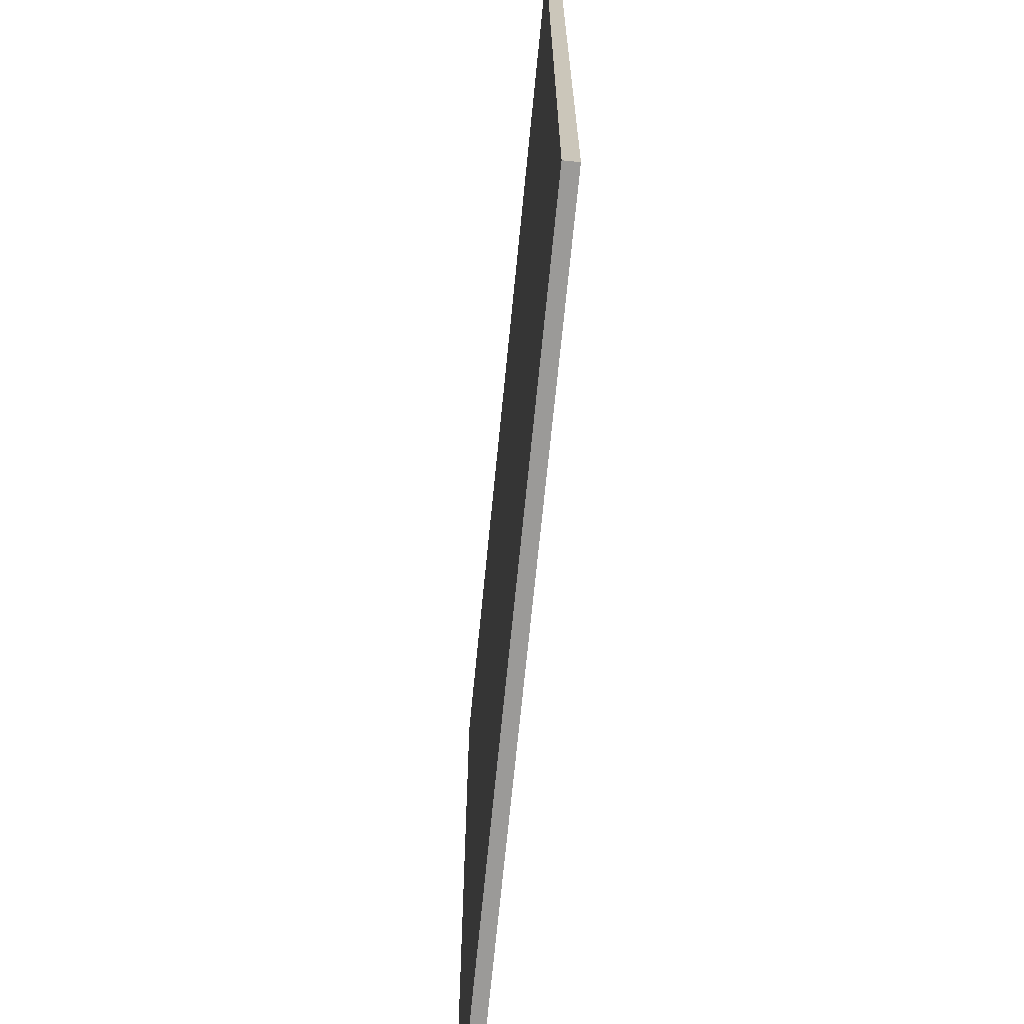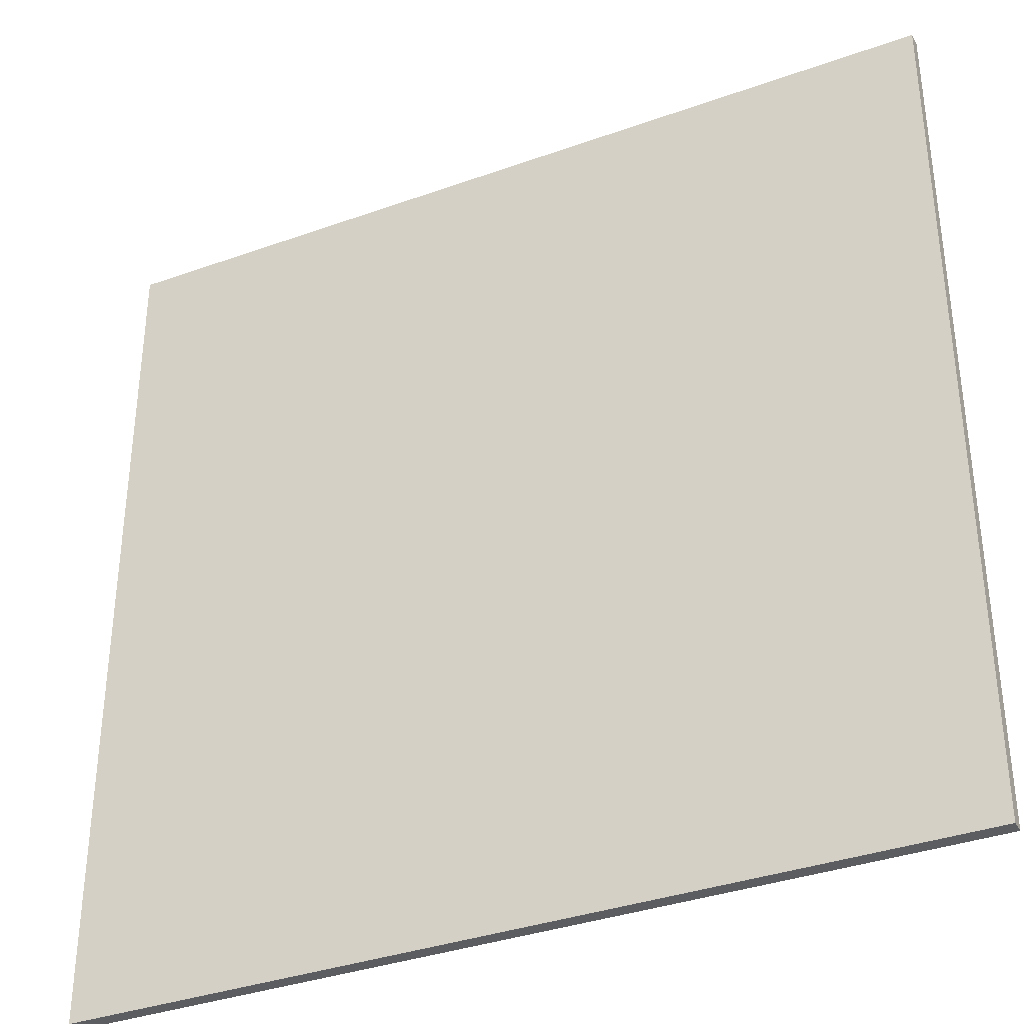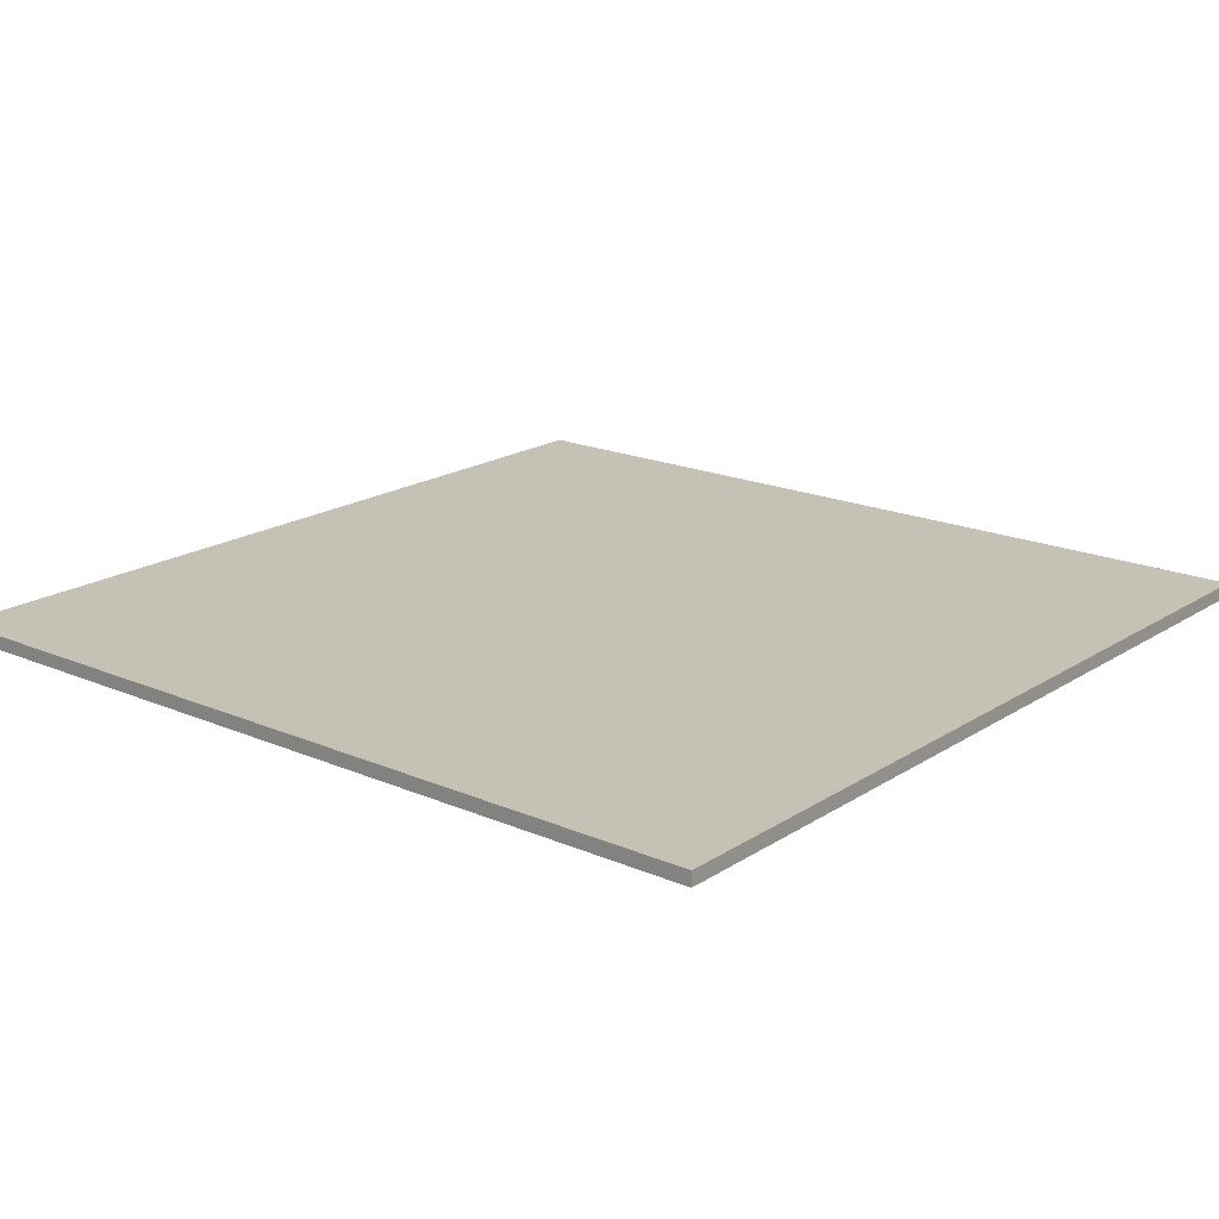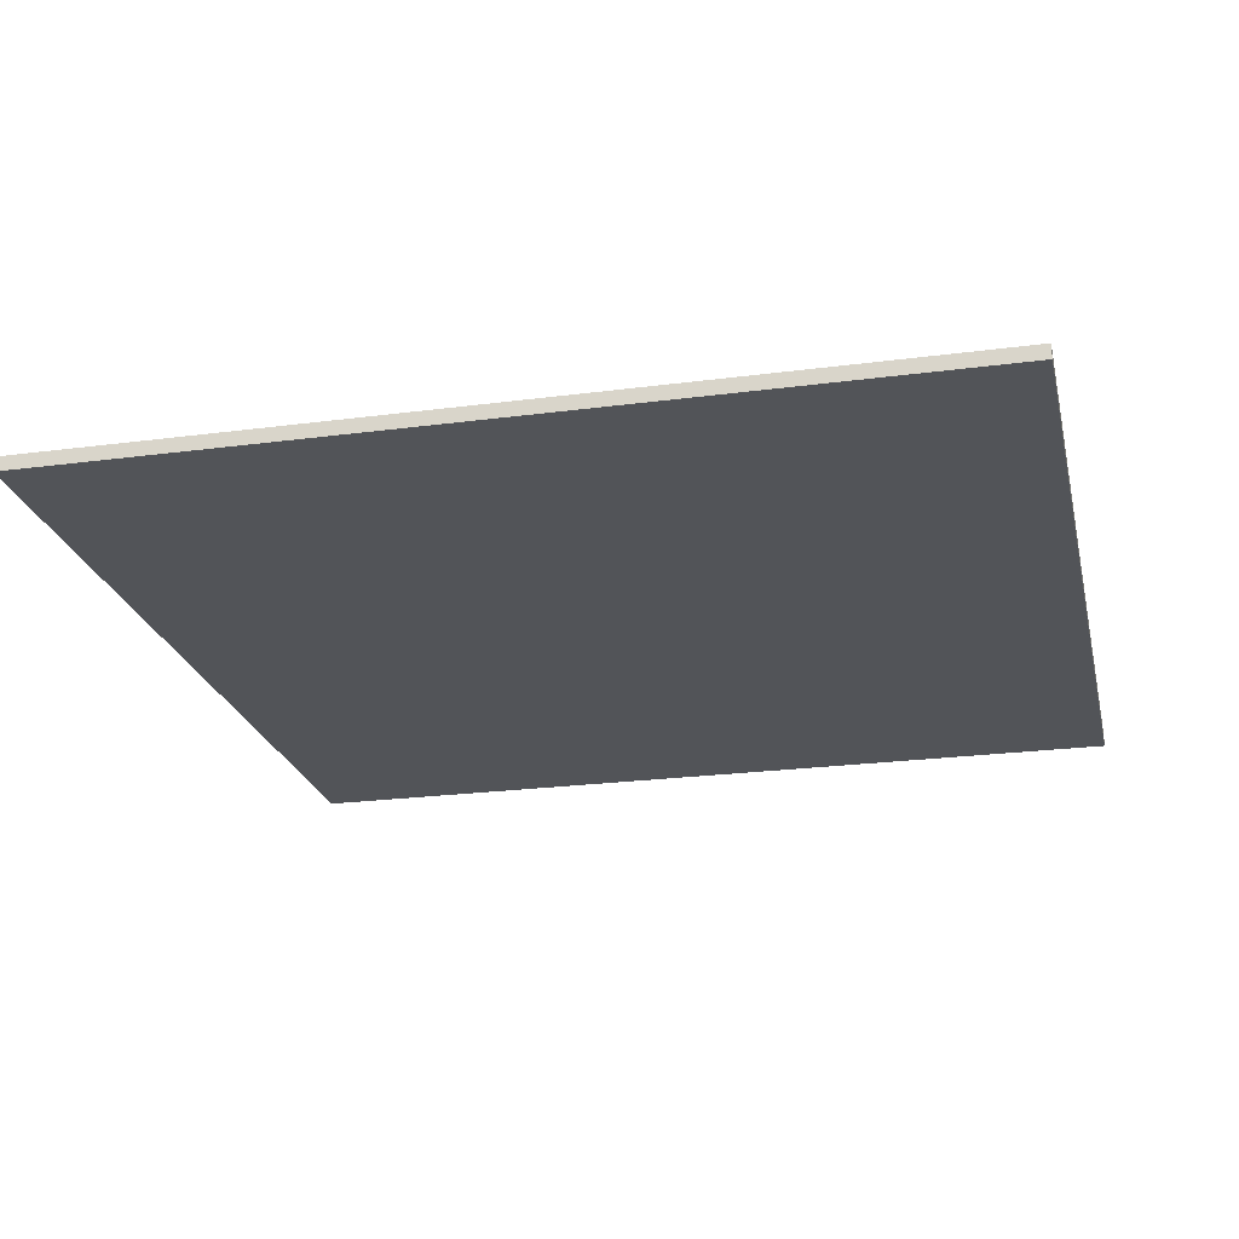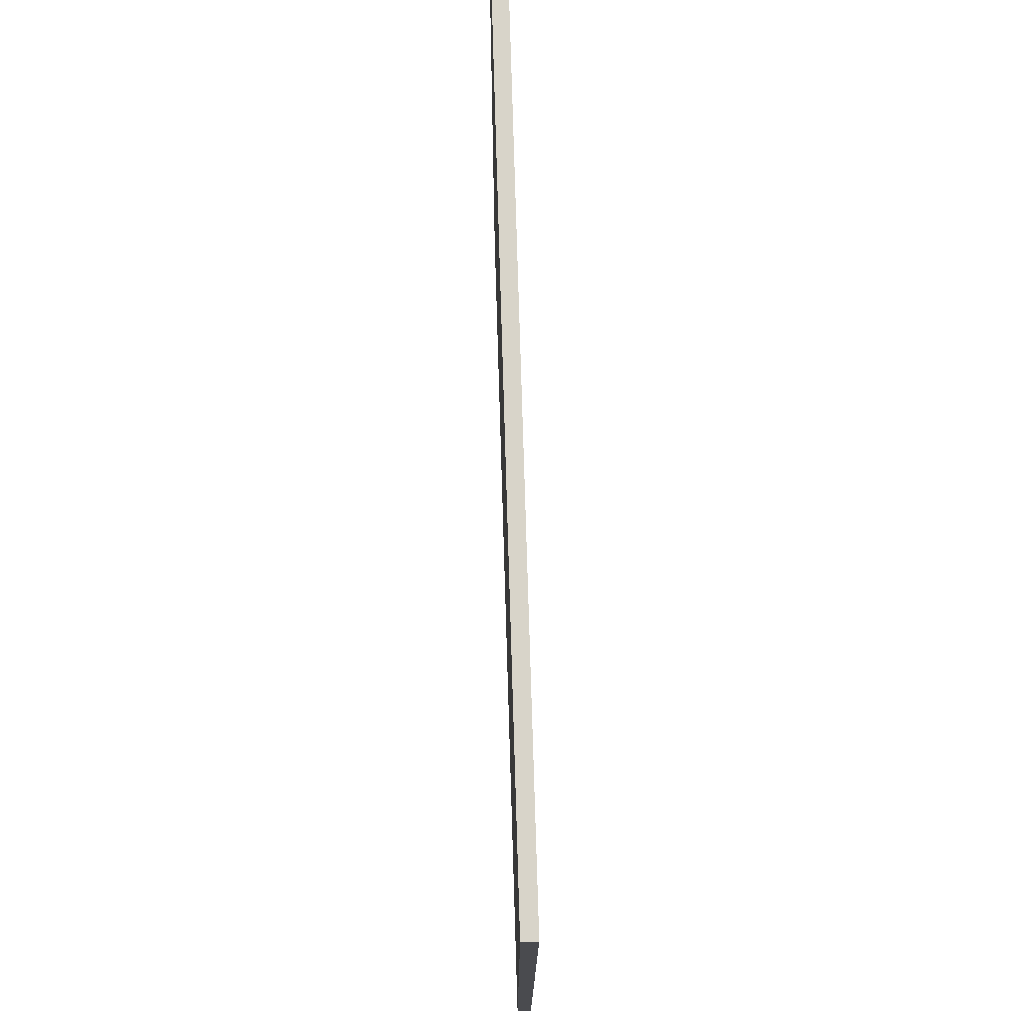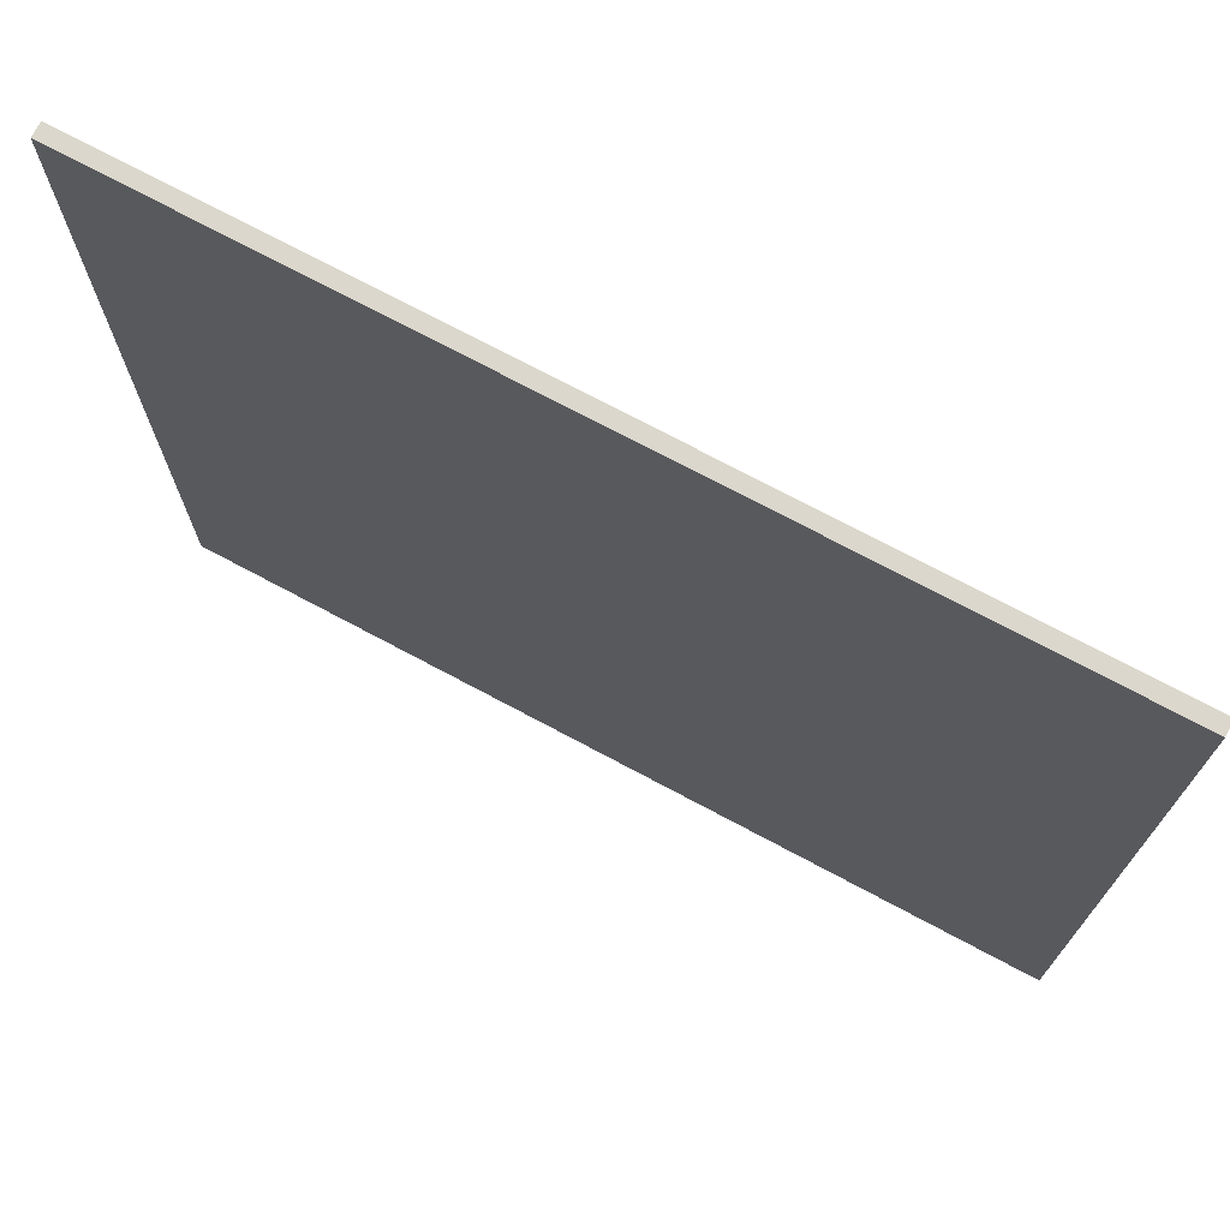
<metadata>
{"format":"obj","ext":"obj","renderer":"f3d","projection":"perspective","resolution":1024,"background":"white","views":[{"elev":-69.3,"azim":84.4,"up":"+Z"},{"elev":-35.7,"azim":25.3,"up":"+Z"},{"elev":18.8,"azim":39.4,"up":"+Y"},{"elev":-23.1,"azim":102.7,"up":"+Y"},{"elev":75.6,"azim":88.3,"up":"+Z"},{"elev":73.2,"azim":-151.9,"up":"+Z"}]}
</metadata>
<code>
o Cube
v 10 -0.1604 -10
v 10 -0.1604 10
v -10 -0.1604 10
v -10 -0.1604 -10
v 10 0.1604 -10
v 10 0.1604 10
v -10 0.1604 10
v -10 0.1604 -10
f 1 2 3 4
f 5 8 7 6
f 1 5 6 2
f 2 6 7 3
f 3 7 8 4
f 5 1 4 8

</code>
